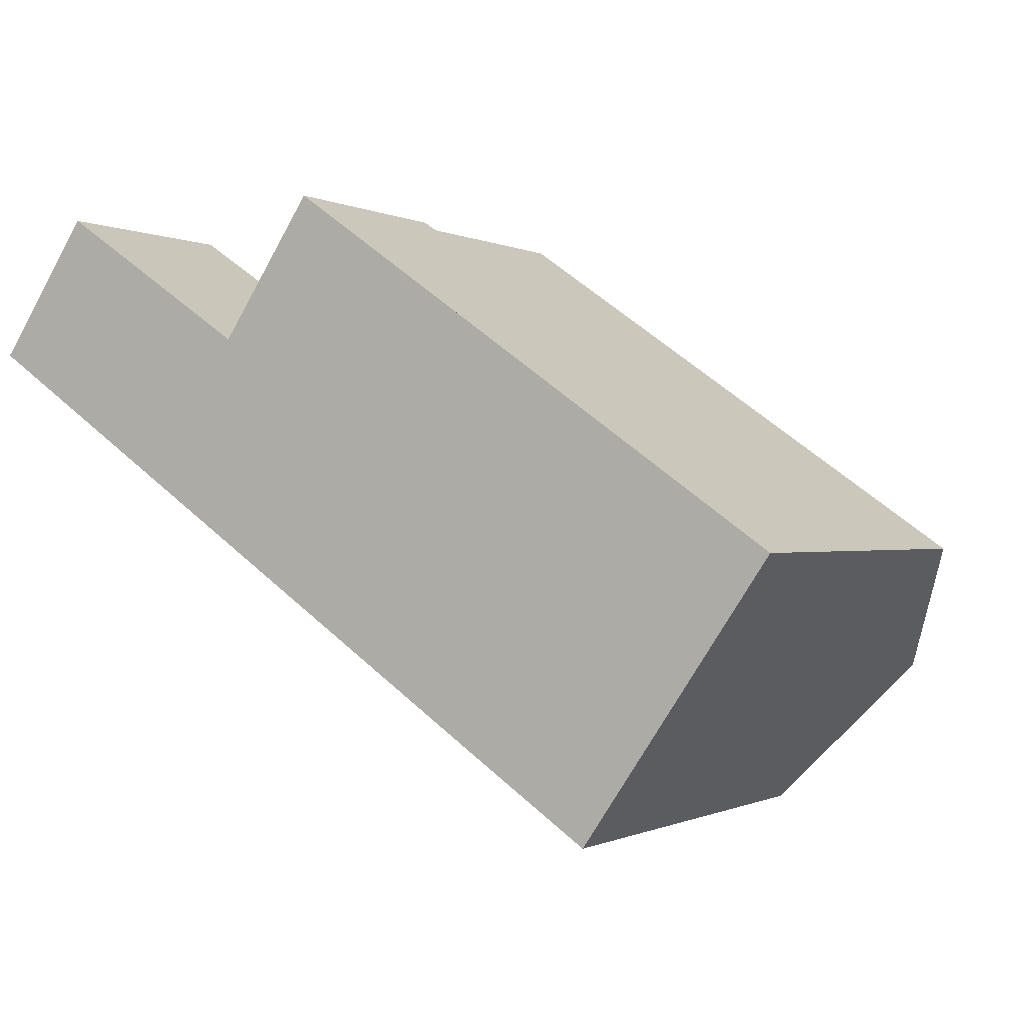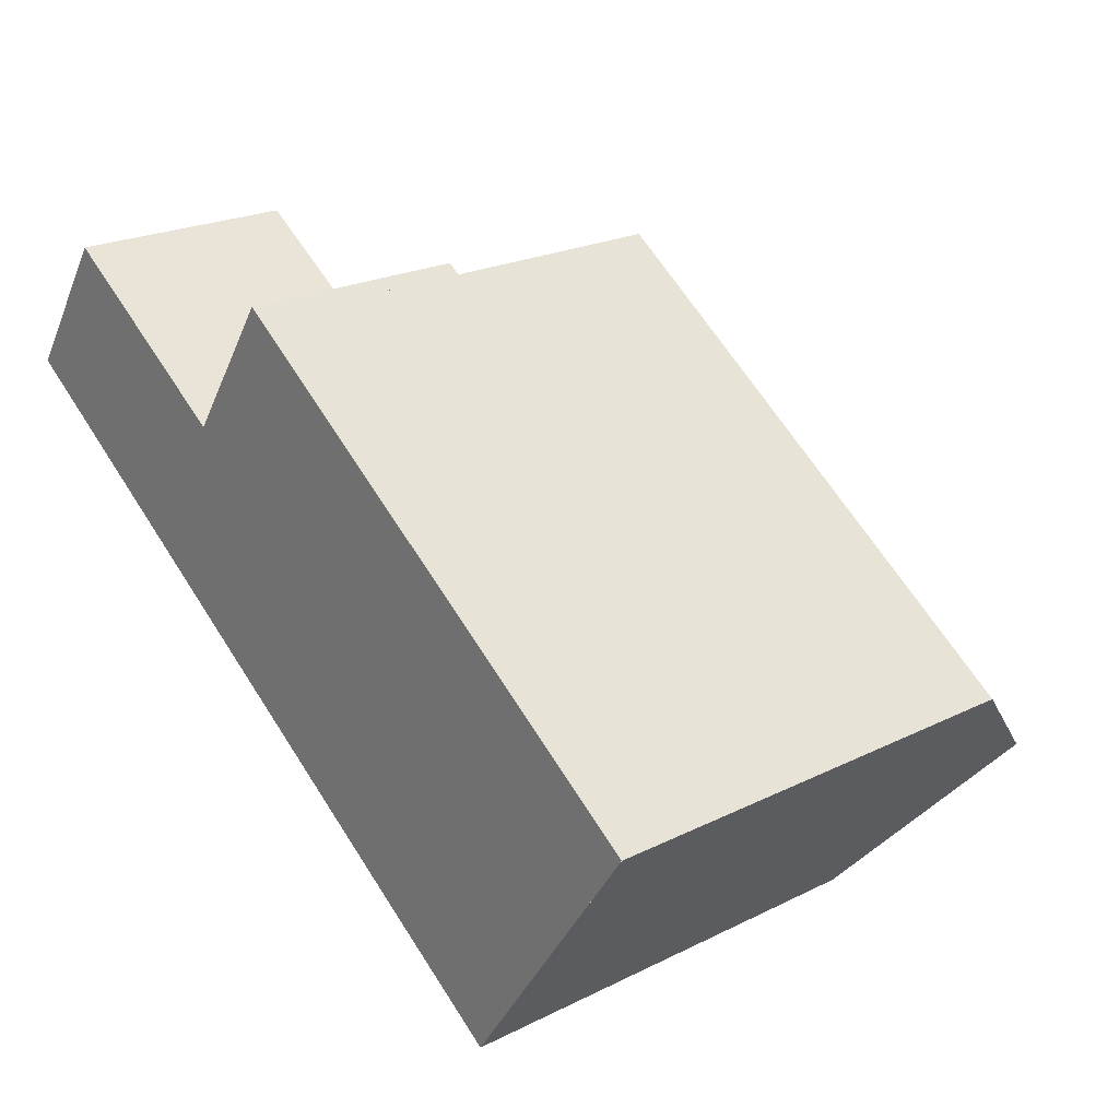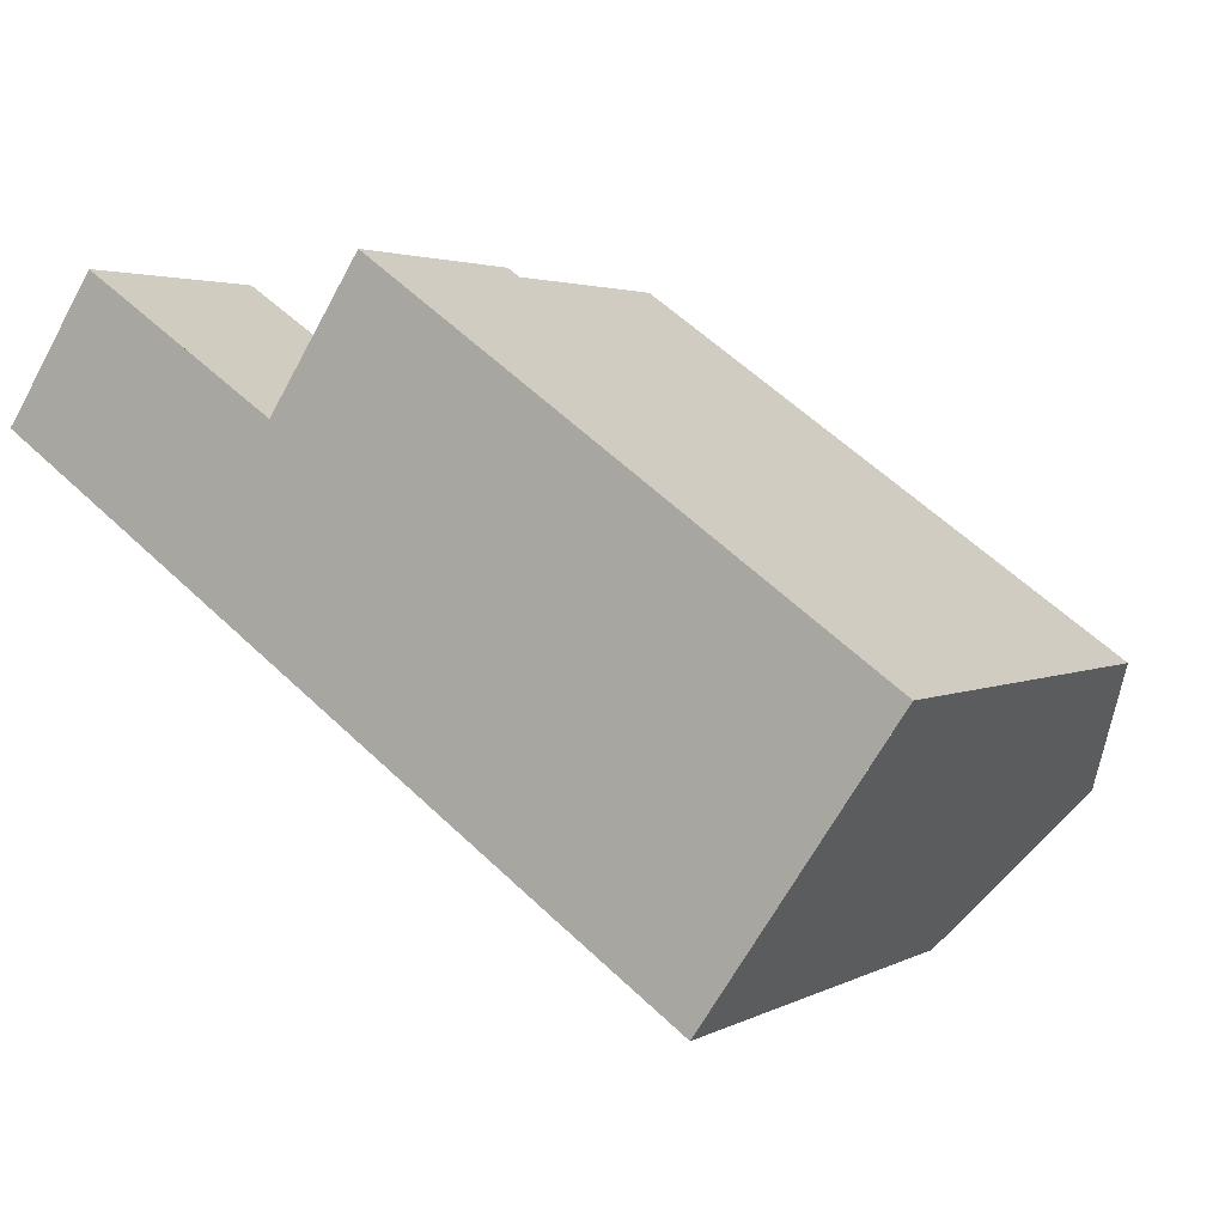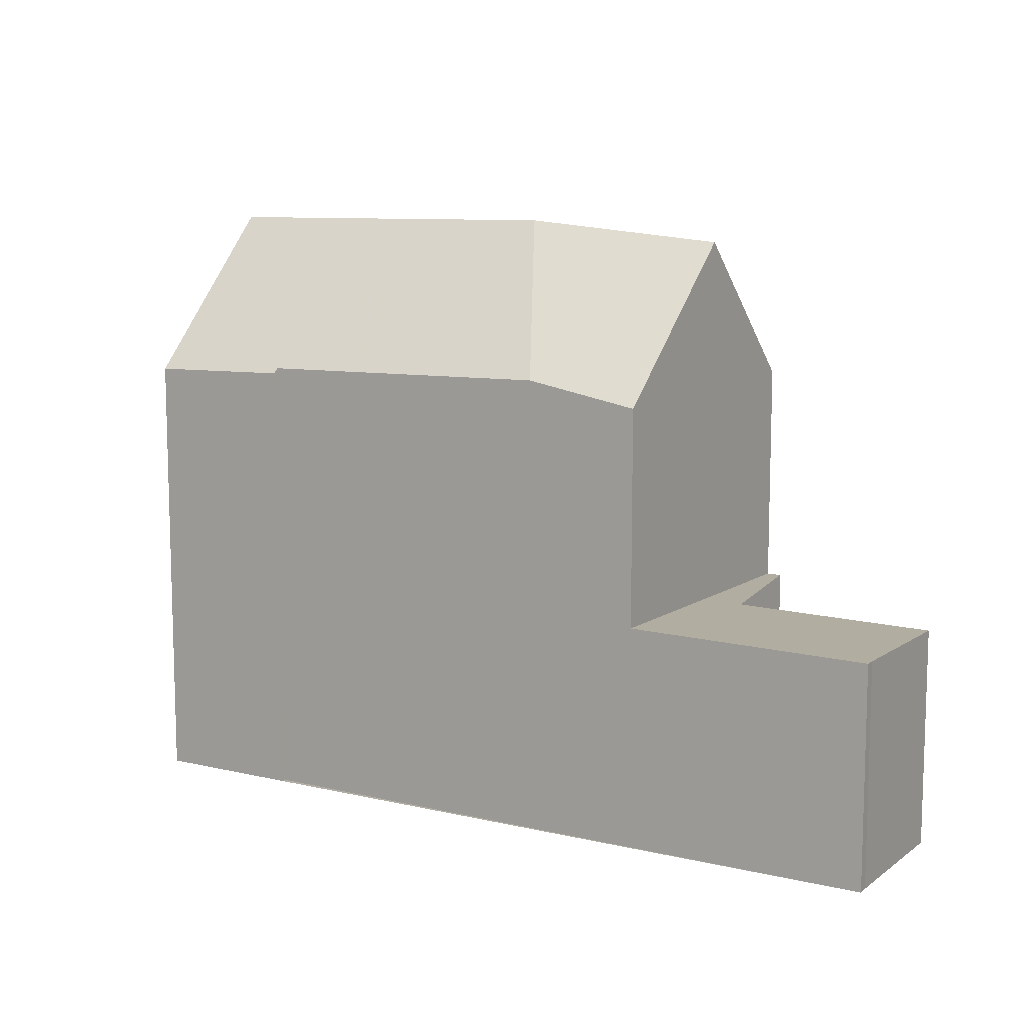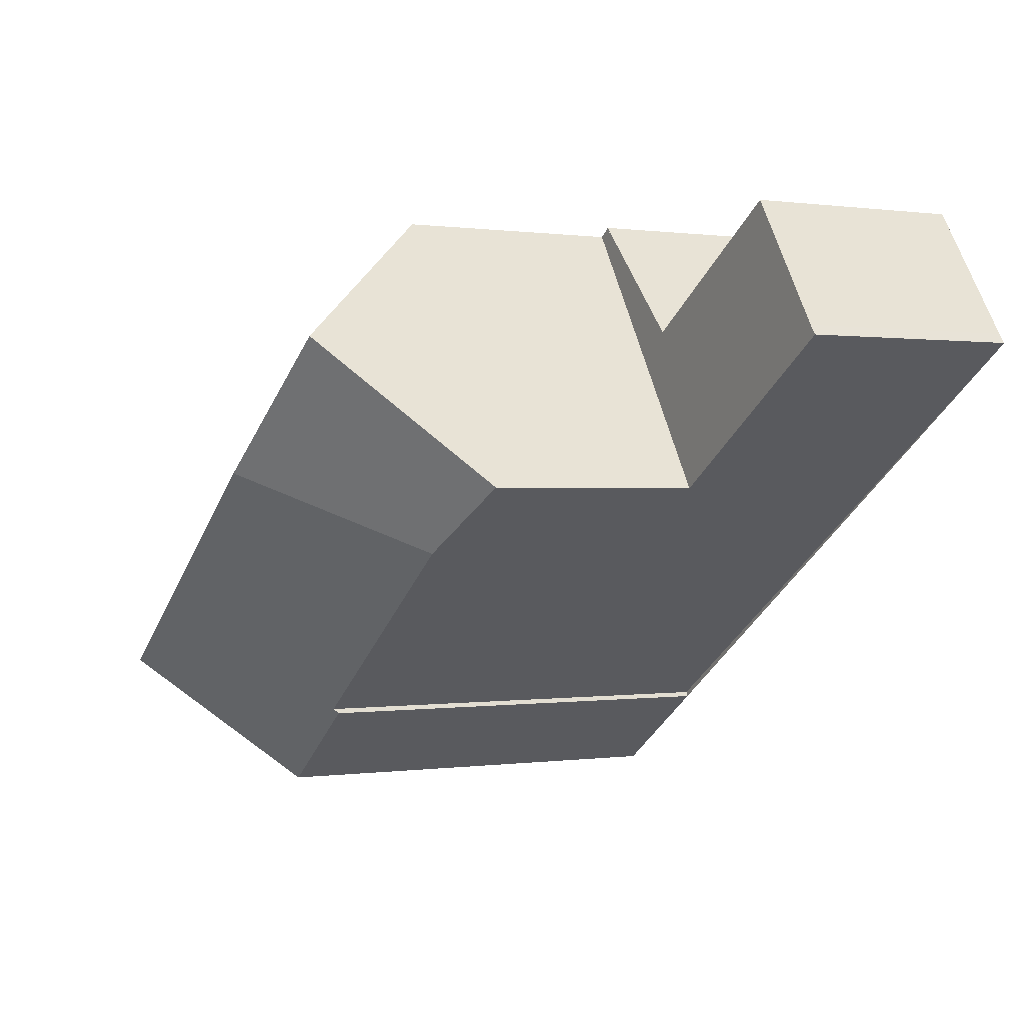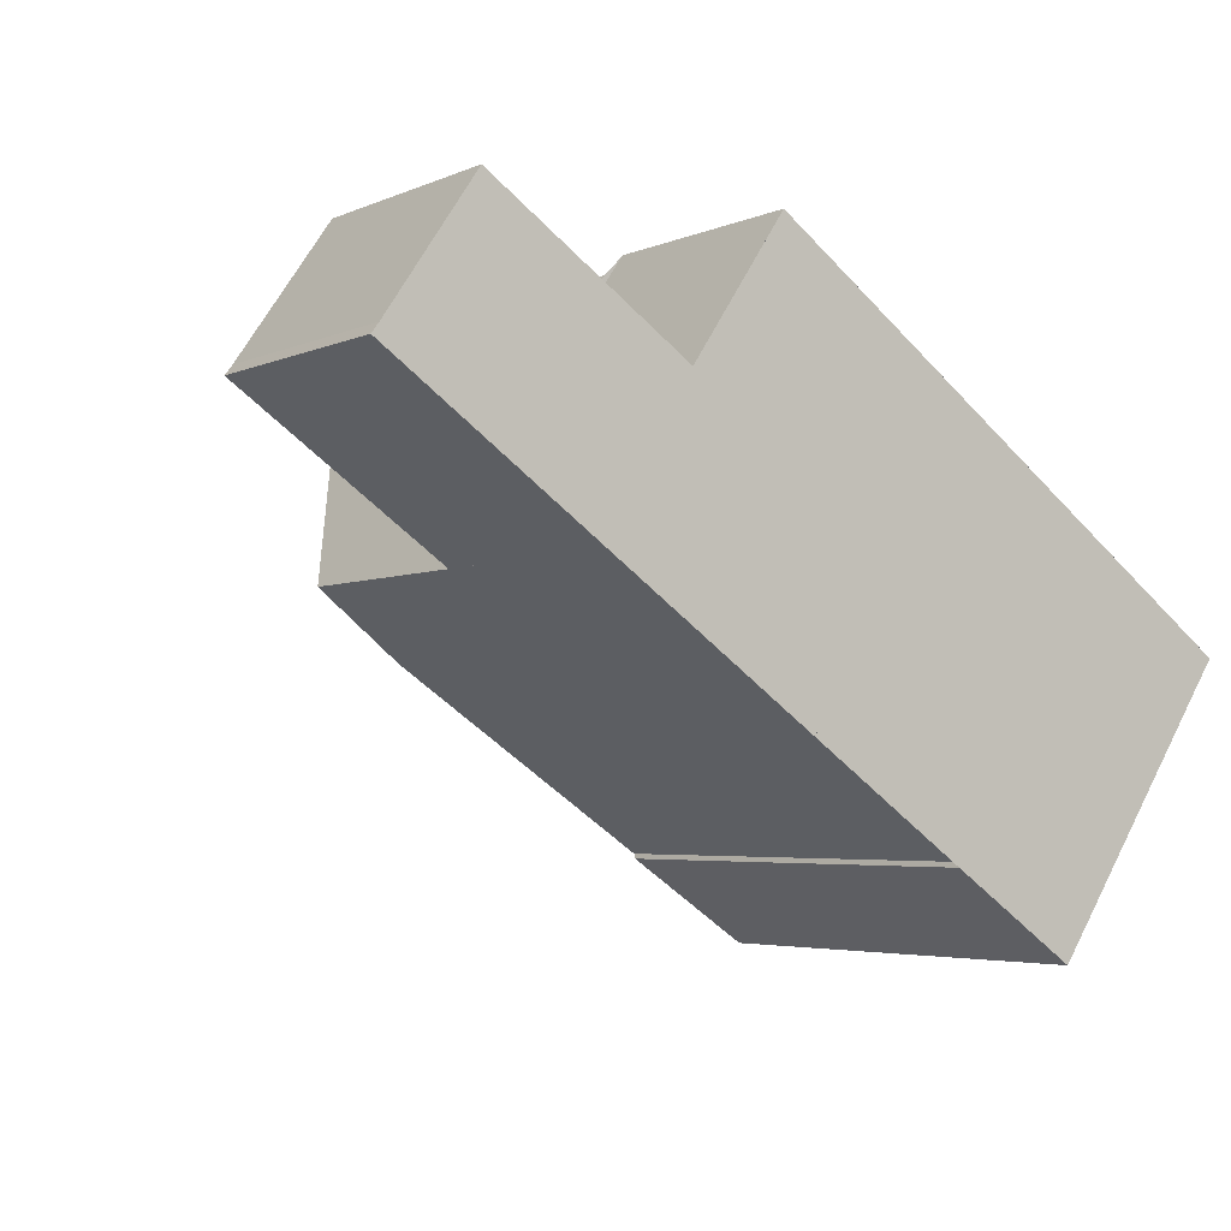
<metadata>
{"format":"obj","ext":"obj","renderer":"f3d","projection":"perspective","resolution":1024,"background":"white","views":[{"elev":-0.4,"azim":-150.0,"up":"+Y"},{"elev":22.4,"azim":-130.7,"up":"+Y"},{"elev":2.9,"azim":-149.3,"up":"+Y"},{"elev":11.0,"azim":64.8,"up":"+Z"},{"elev":0.2,"azim":61.5,"up":"+Y"},{"elev":-4.1,"azim":144.5,"up":"+Y"}]}
</metadata>
<code>
v -707.5 -1894 6.011
v -700.9 -1890 2.953
v -699.7 -1892 2.999
v -697.1 -1890 2.973
v -696 -1892 3.016
v -695.9 -1892 3.02
v -703.4 -1897 6.151
v -703.4 -1897 6.084
v -705 -1898 6.023
v -702.1 -1893 8.241
v -706.3 -1896 8.133
v -706.3 -1896 8.106
v -701.5 -1893 8.175
v -700 -1892 8.012
v -701.1 -1890 5.993
v -706.3 -1896 8.133
v -701.1 -1890 5.993
v -696 -1892 3.015
v -696 -1892 3.015
v -695.9 -1892 3.02
v -697.1 -1890 2.974
v -701.1 -1890 2.955
v -698.7 -1894 3.048
v -702.1 -1893 8.241
v -701.5 -1893 8.175
v -700 -1892 8.012
v -702.1 -1893 8.241
v -700 -1895 6.26
v -700 -1892 8.012
v -698.7 -1894 5.992
v -700 -1895 6.26
v -699.9 -1892 7.852
v -697.1 -1890 2.974
v -697.1 -1890 2.974
v -699.9 -1892 3.002
v -698.7 -1894 5.992
v -699.9 -1892 7.852
v -698.7 -1894 3.048
v -698.8 -1893 3.042
v -699.9 -1892 3.002
v -701.1 -1890 2.955
v -705.2 -1898 6.351
v -700.2 -1894 6.497
v -698.8 -1893 6.203
v -698.8 -1893 6.203
v -698.8 -1893 3.042
v -700.2 -1894 6.497
v -700.1 -1892 8.023
v -700 -1892 7.873
v -698.9 -1893 6.223
v -698.8 -1894 6.012
v -701.2 -1890 5.994
v -700.1 -1892 8.023
v -698.2 -1893 3.043
v -698.3 -1893 3.038
v -699.4 -1892 2.997
v -699.4 -1891 2.996
v -705.2 -1898 6.351
v -706.3 -1896 8.133
v -705 -1898 6.023
v -706.3 -1896 8.106
v -706.3 -1896 8.133
v -707.5 -1894 6.011
v -701.1 -1890 2.955
v -701.1 -1890 6.01
v -701.2 -1890 6.01
v -700.9 -1890 2.954
v -707.5 -1894 6.027
v -707.5 -1894 6.027
v -701.1 -1890 6.01
v -701.1 -1890 2.955
v -707.5 -1894 6.011
v -707.5 -1894 6.011
v -707.5 -1894 0
v -707.5 -1894 0
v -700.9 -1890 2.954
v -700.9 -1890 2.953
v -700.9 -1890 0
v -700.9 -1890 0
v -699.4 -1891 2.996
v -699.7 -1892 2.999
v -699.7 -1892 0
v -699.4 -1891 0
v -697.1 -1890 2.974
v -697.1 -1890 2.973
v -697.1 -1890 0
v -697.1 -1890 0
v -695.9 -1892 3.02
v -696 -1892 3.016
v -696 -1892 0
v -695.9 -1892 4.441e-16
v -695.9 -1892 3.02
v -695.9 -1892 3.02
v -695.9 -1892 4.441e-16
v -695.9 -1892 0
v -703.4 -1897 6.084
v -703.4 -1897 6.151
v -703.4 -1897 0
v -703.4 -1897 0
v -705 -1898 6.023
v -703.4 -1897 6.084
v -703.4 -1897 0
v -705 -1898 0
v -705.2 -1898 6.351
v -705 -1898 6.023
v -705 -1898 0
v -705.2 -1898 0
v -706.3 -1896 8.106
v -706.3 -1896 8.133
v -706.3 -1896 0
v -706.3 -1896 0
v -707.5 -1894 6.027
v -706.3 -1896 8.106
v -706.3 -1896 0
v -707.5 -1894 0
v -696 -1892 3.016
v -696 -1892 3.015
v -696 -1892 0
v -696 -1892 0
v -698.2 -1893 3.043
v -695.9 -1892 3.02
v -695.9 -1892 0
v -698.2 -1893 4.441e-16
v -697.1 -1890 2.973
v -697.1 -1890 2.974
v -697.1 -1890 4.441e-16
v -697.1 -1890 0
v -703.4 -1897 6.151
v -700 -1895 6.26
v -700 -1895 0
v -703.4 -1897 0
v -696 -1892 3.015
v -697.1 -1890 2.974
v -697.1 -1890 0
v -696 -1892 0
v -698.8 -1894 6.012
v -698.7 -1894 5.992
v -698.7 -1894 0
v -698.8 -1894 0
v -700.9 -1890 2.953
v -701.1 -1890 2.955
v -701.1 -1890 0
v -700.9 -1890 0
v -706.3 -1896 8.133
v -705.2 -1898 6.351
v -705.2 -1898 0
v -706.3 -1896 0
v -700 -1895 6.26
v -698.8 -1894 6.012
v -698.8 -1894 0
v -700 -1895 0
v -701.1 -1890 5.993
v -701.2 -1890 5.994
v -701.2 -1890 0
v -701.1 -1890 8.882e-16
v -698.7 -1894 3.048
v -698.2 -1893 3.043
v -698.2 -1893 4.441e-16
v -698.7 -1894 0
v -697.1 -1890 2.974
v -699.4 -1891 2.996
v -699.4 -1891 0
v -697.1 -1890 4.441e-16
v -705 -1898 6.023
v -705 -1898 6.023
v -705 -1898 0
v -705 -1898 0
v -701.2 -1890 5.994
v -707.5 -1894 6.011
v -707.5 -1894 0
v -701.2 -1890 0
v -699.7 -1892 2.999
v -700.9 -1890 2.954
v -700.9 -1890 0
v -699.7 -1892 0
v -707.5 -1894 6.011
v -707.5 -1894 6.027
v -707.5 -1894 0
v -707.5 -1894 0
v -703.4 -1897 0
v -703.4 -1897 0
v -705 -1898 0
v -707.5 -1894 0
v -700.9 -1890 0
v -699.7 -1892 0
v -697.1 -1890 0
v -696 -1892 0
v -695.9 -1892 0
f 58 43 28 7 8 60
f 62 11 12 61
f 69 1 63 68
f 19 18 5 6 20
f 34 18 19 33
f 55 19 20 54
f 56 33 19 55
f 45 32 35 46
f 33 21 4 34
f 57 21 33 56
f 70 17 22 71
f 50 47 24 25 49
f 49 25 48
f 59 27 43 58
f 46 23 30 45
f 51 31 47 50
f 48 26 37 49
f 50 44 36 51
f 66 52 15 65
f 49 37 44 50
f 54 38 39 55
f 55 39 40 56
f 64 41 2 67
f 58 42 16 59
f 60 9 42 58
f 61 13 10 62
f 68 63 52 66
f 65 14 53 66
f 67 3 57 56 40 64
f 68 61 12 69
f 71 35 32 29 70
f 66 53 13 61 68
f 73 74 75 72
f 77 78 79 76
f 81 82 83 80
f 85 86 87 84
f 89 90 91 88
f 93 94 95 92
f 97 98 99 96
f 101 102 103 100
f 105 106 107 104
f 109 110 111 108
f 113 114 115 112
f 117 118 119 116
f 121 122 123 120
f 125 126 127 124
f 129 130 131 128
f 133 134 135 132
f 137 138 139 136
f 141 142 143 140
f 145 146 147 144
f 149 150 151 148
f 153 154 155 152
f 157 158 159 156
f 161 162 163 160
f 165 166 167 164
f 169 170 171 168
f 173 174 175 172
f 177 178 179 176
f 181 182 183 184 185 186 187 188 180

</code>
